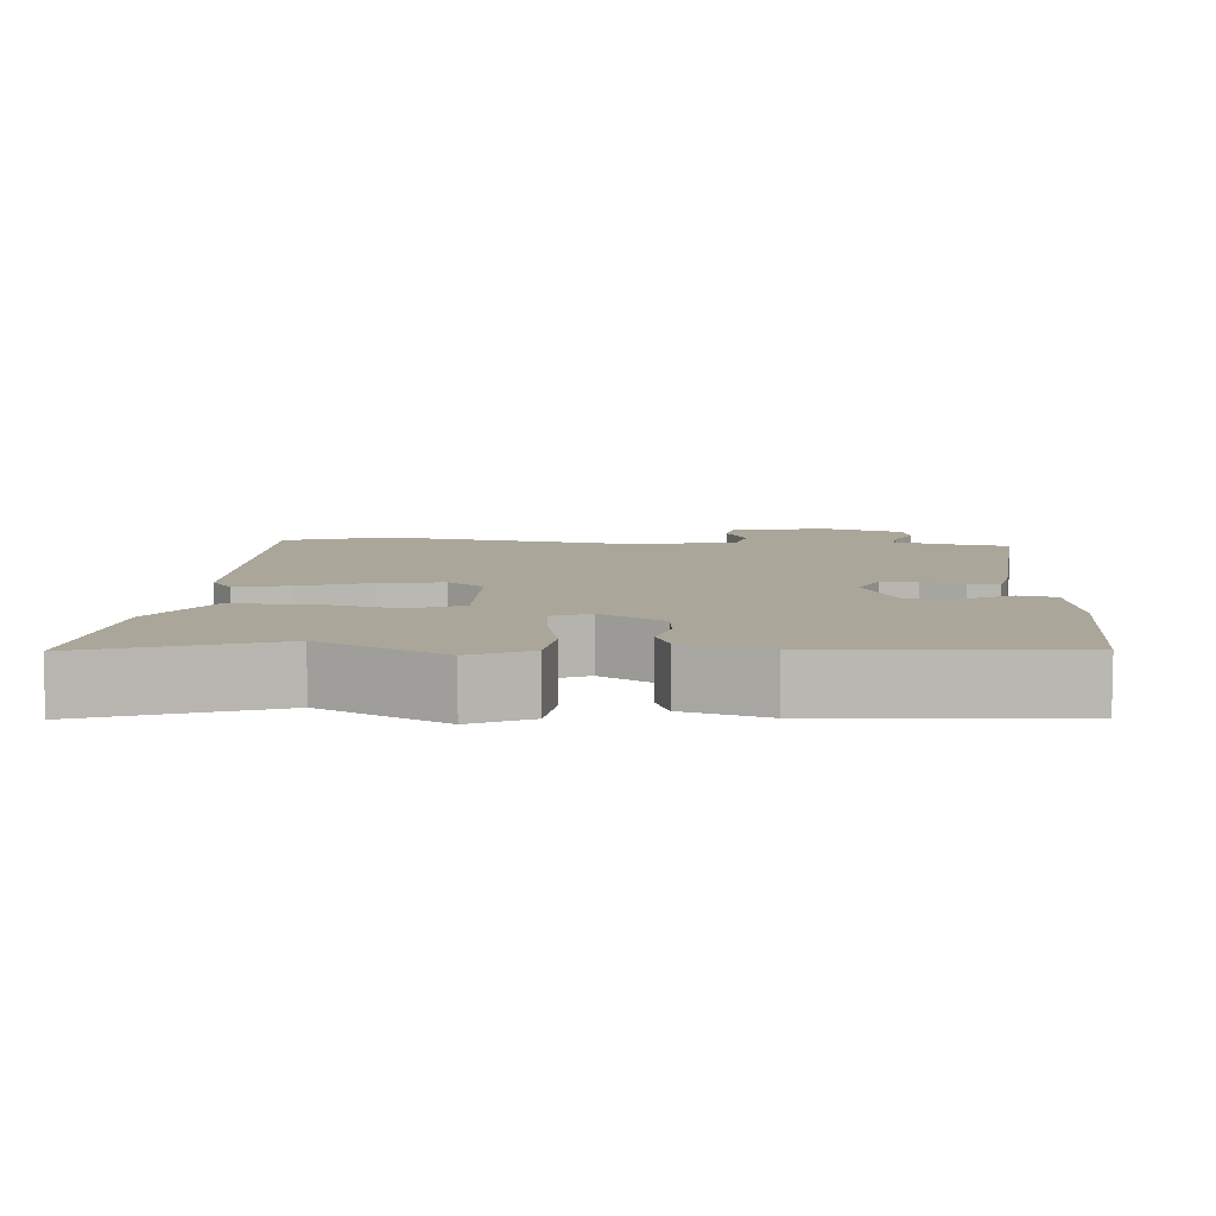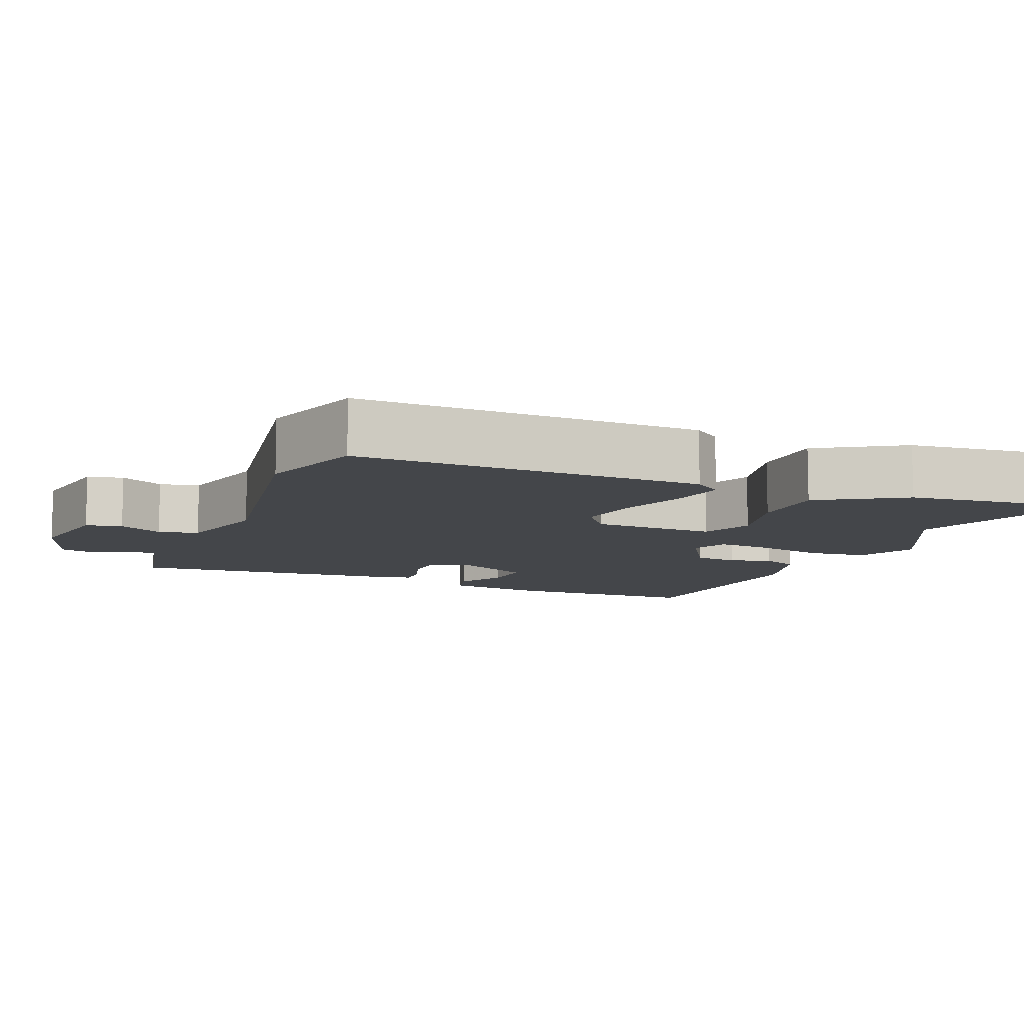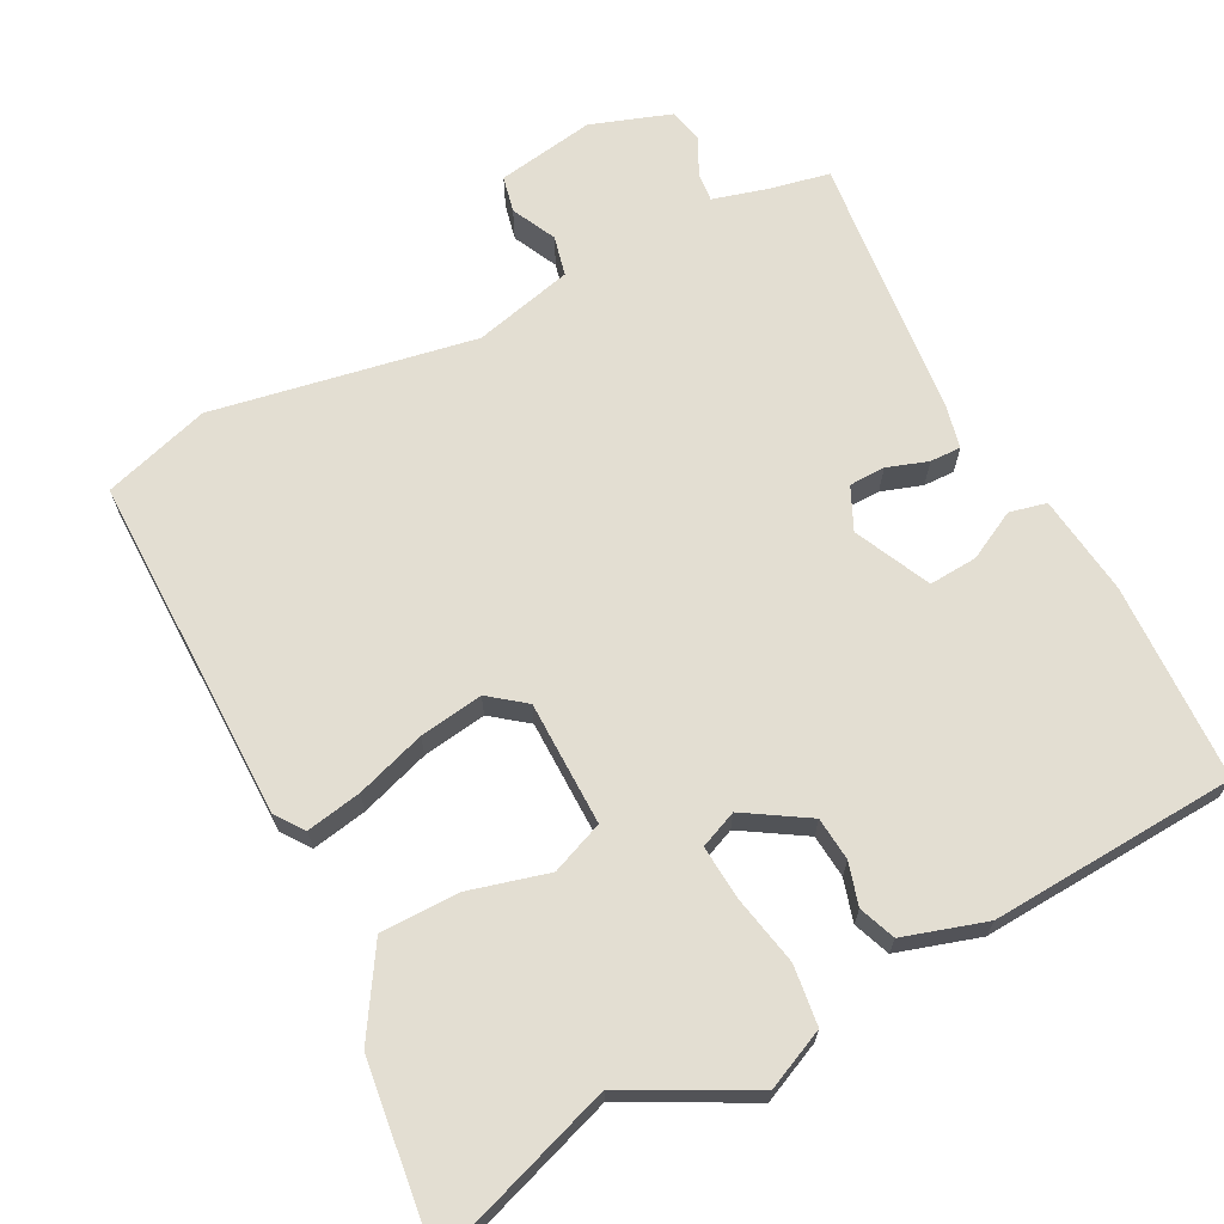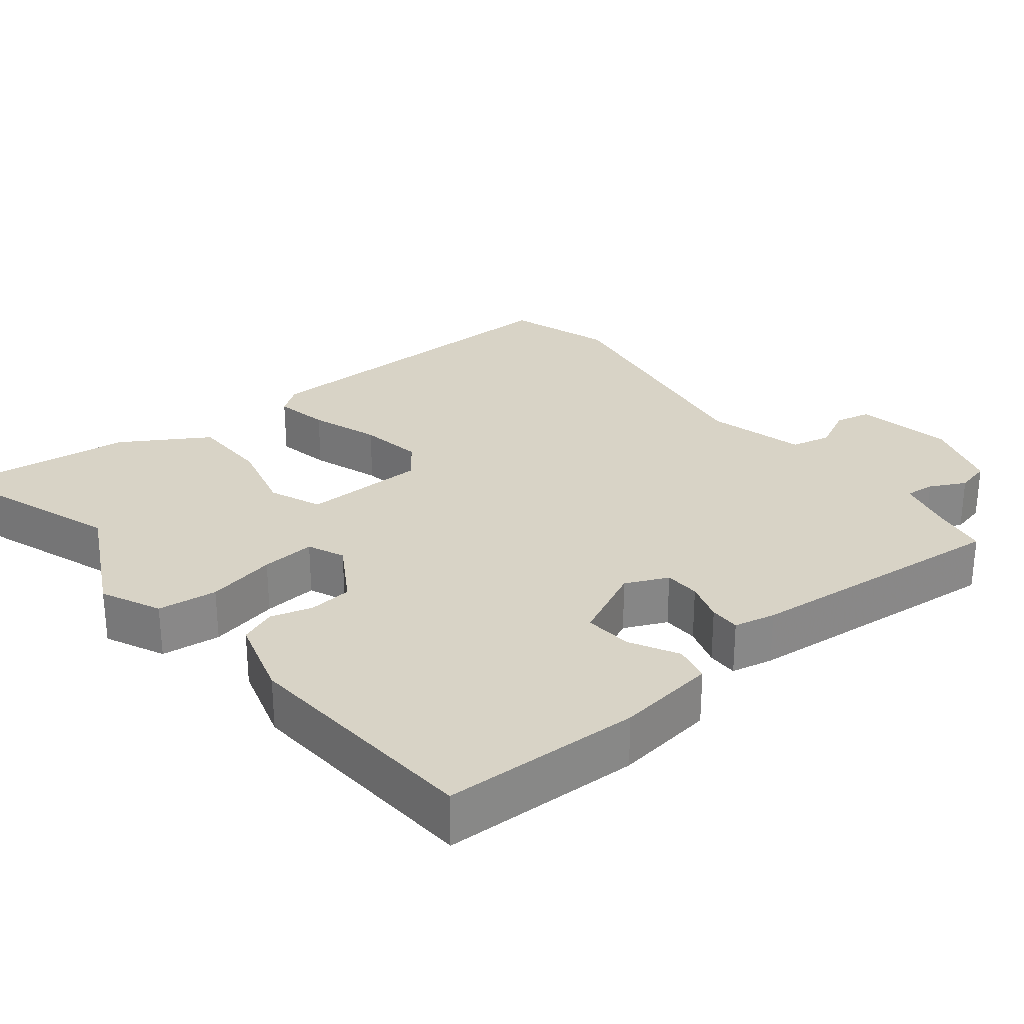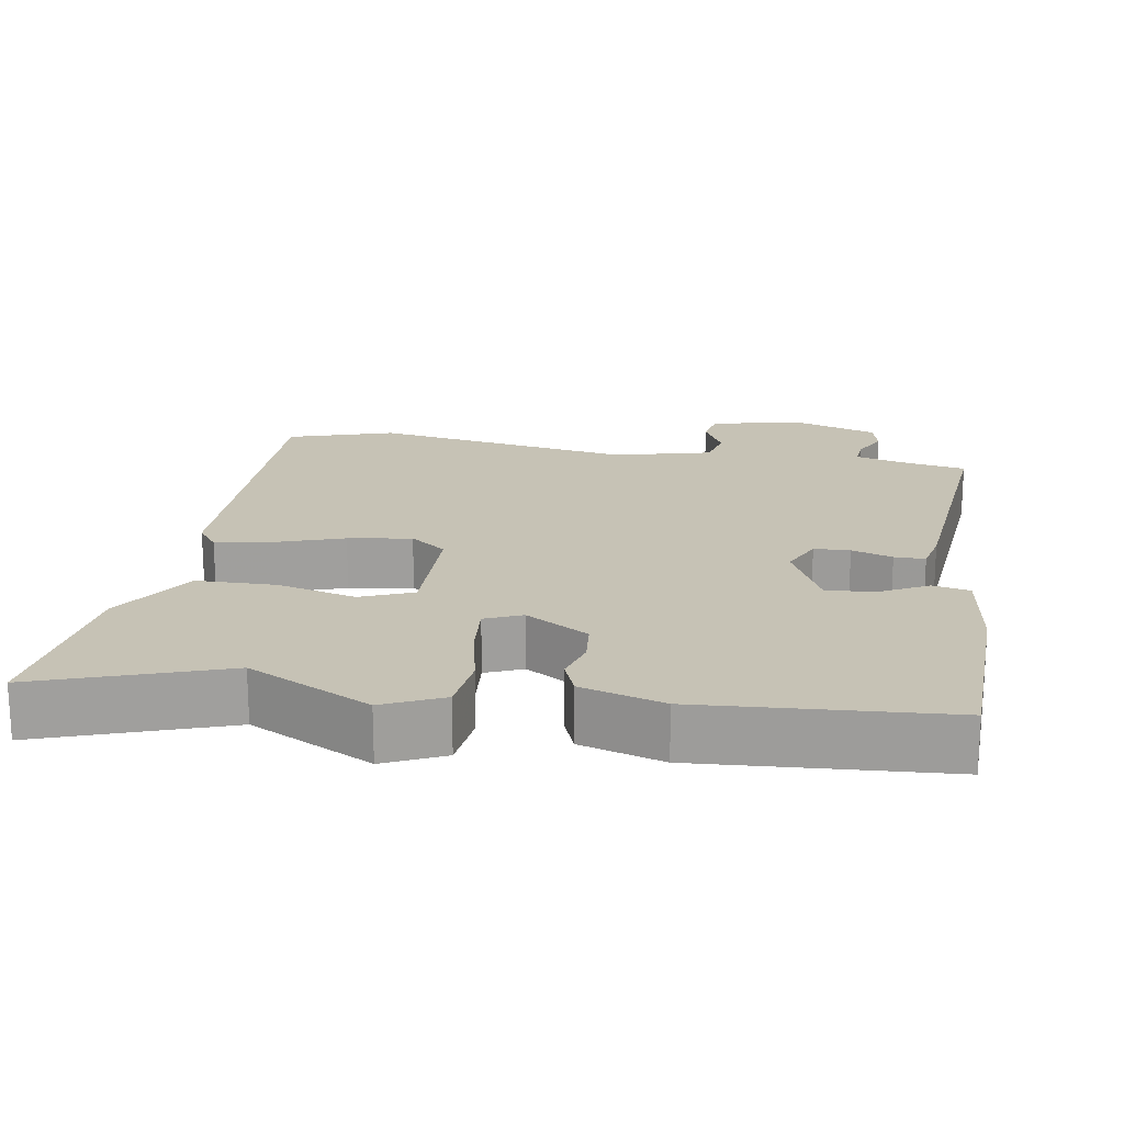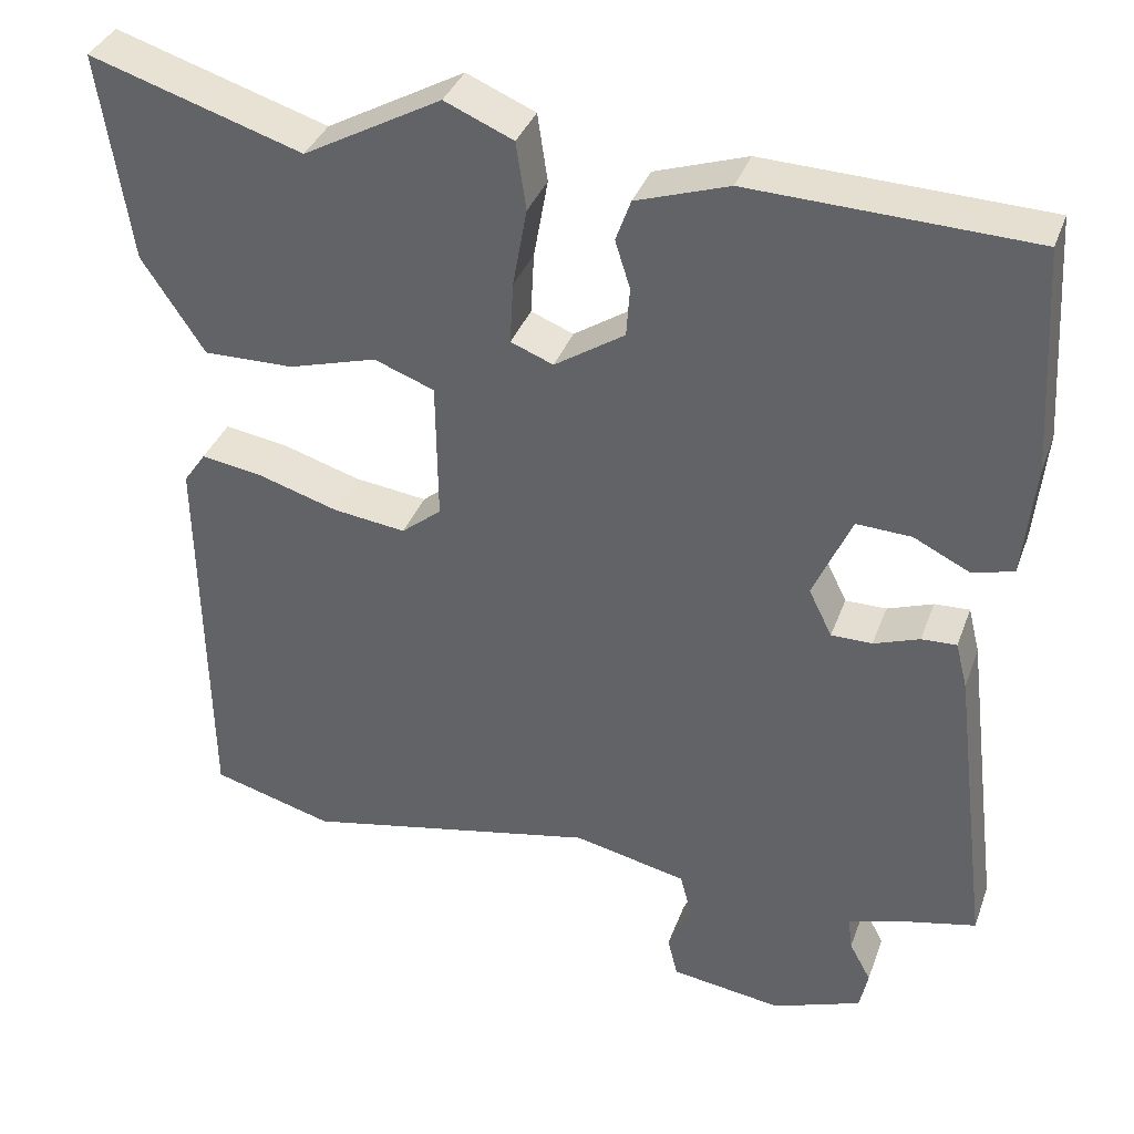
<metadata>
{"format":"obj","ext":"obj","renderer":"f3d","projection":"perspective","resolution":1024,"background":"white","views":[{"elev":7.8,"azim":2.1,"up":"+Y"},{"elev":-9.6,"azim":-114.3,"up":"+Y"},{"elev":67.7,"azim":-28.7,"up":"+Y"},{"elev":27.9,"azim":49.4,"up":"+Y"},{"elev":18.9,"azim":7.6,"up":"+Y"},{"elev":36.2,"azim":18.7,"up":"+Z"}]}
</metadata>
<code>
v -0.582 0.07 0.526
v -0.328 0.07 0.446
v -0.163 0.07 0.537
v -0.081 0.07 0.502
v -0.069 0.07 0.421
v -0.086 0.07 0.326
v -0.09 0.07 0.252
v -0.039 0.07 0.232
v 0.045 0.07 0.287
v 0.049 0.07 0.346
v 0.031 0.07 0.403
v 0.049 0.07 0.453
v 0.16 0.07 0.49
v 0.496 0.07 0.478
v 0.512 0.07 0.209
v 0.498 0.07 0.072
v 0.448 0.07 0.059
v 0.381 0.07 0.092
v 0.315 0.07 0.095
v 0.269 0.07 -0.009
v 0.297 0.07 -0.066
v 0.346 0.07 -0.066
v 0.401 0.07 -0.046
v 0.443 0.07 -0.044
v 0.457 0.07 -0.1
v 0.502 0.07 -0.462
v 0.423 0.07 -0.48
v 0.347 0.07 -0.503
v 0.352 0.07 -0.543
v 0.378 0.07 -0.591
v 0.368 0.07 -0.639
v 0.261 0.07 -0.679
v 0.127 0.07 -0.66
v 0.115 0.07 -0.611
v 0.143 0.07 -0.55
v 0.129 0.07 -0.496
v -0.007 0.07 -0.466
v -0.361 0.07 -0.539
v -0.507 0.07 -0.498
v -0.514 0.07 -0.026
v -0.487 0.07 0.013
v -0.412 0.07 0.001
v -0.317 0.07 -0.028
v -0.23 0.07 -0.039
v -0.182 0.07 0
v -0.184 0.07 0.169
v -0.256 0.07 0.196
v -0.362 0.07 0.165
v -0.47 0.07 0.163
v -0.545 0.07 0.277
v -0.582 0 0.526
v -0.328 0 0.446
v -0.163 0 0.537
v -0.081 0 0.502
v -0.069 0 0.421
v -0.086 0 0.326
v -0.09 0 0.252
v -0.039 0 0.232
v 0.045 0 0.287
v 0.049 0 0.346
v 0.031 0 0.403
v 0.049 0 0.453
v 0.16 0 0.49
v 0.496 0 0.478
v 0.512 0 0.209
v 0.498 0 0.072
v 0.448 0 0.059
v 0.381 0 0.092
v 0.315 0 0.095
v 0.269 0 -0.009
v 0.297 0 -0.066
v 0.346 0 -0.066
v 0.401 0 -0.046
v 0.443 0 -0.044
v 0.457 0 -0.1
v 0.502 0 -0.462
v 0.423 0 -0.48
v 0.347 0 -0.503
v 0.352 0 -0.543
v 0.378 0 -0.591
v 0.368 0 -0.639
v 0.261 0 -0.679
v 0.127 0 -0.66
v 0.115 0 -0.611
v 0.143 0 -0.55
v 0.129 0 -0.496
v -0.007 0 -0.466
v -0.361 0 -0.539
v -0.507 0 -0.498
v -0.514 0 -0.026
v -0.487 0 0.013
v -0.412 0 0.001
v -0.317 0 -0.028
v -0.23 0 -0.039
v -0.182 0 0
v -0.184 0 0.169
v -0.256 0 0.196
v -0.362 0 0.165
v -0.47 0 0.163
v -0.545 0 0.277
f 50 1 2
f 49 50 2
f 48 49 2
f 47 48 2
f 4 5 6
f 3 4 6
f 2 3 6
f 47 2 6
f 46 47 6
f 45 46 6 7
f 41 42 43
f 40 41 43
f 39 40 43
f 38 39 43
f 37 38 43
f 36 37 43 44
f 33 34 35
f 32 33 35
f 31 32 35
f 30 31 35
f 29 30 35
f 28 29 35 36
f 36 44 45
f 28 36 45
f 27 28 45
f 25 26 27
f 24 25 27
f 23 24 27
f 22 23 27
f 16 17 18
f 15 16 18
f 14 15 18
f 13 14 18
f 12 13 18
f 11 12 18
f 10 11 18
f 9 10 18 19
f 8 9 19 20
f 8 20 21
f 7 8 21
f 45 7 21
f 21 22 27
f 21 27 45
f 52 51 100
f 52 100 99
f 52 99 98
f 52 98 97
f 56 55 54
f 56 54 53
f 56 53 52
f 56 52 97
f 56 97 96
f 57 56 96 95
f 93 92 91
f 93 91 90
f 93 90 89
f 93 89 88
f 93 88 87
f 94 93 87 86
f 85 84 83
f 85 83 82
f 85 82 81
f 85 81 80
f 85 80 79
f 86 85 79 78
f 95 94 86
f 95 86 78
f 95 78 77
f 77 76 75
f 77 75 74
f 77 74 73
f 77 73 72
f 68 67 66
f 68 66 65
f 68 65 64
f 68 64 63
f 68 63 62
f 68 62 61
f 68 61 60
f 69 68 60 59
f 70 69 59 58
f 71 70 58
f 71 58 57
f 71 57 95
f 77 72 71
f 95 77 71
f 1 51 52 2
f 2 52 53 3
f 3 53 54 4
f 4 54 55 5
f 5 55 56 6
f 6 56 57 7
f 7 57 58 8
f 8 58 59 9
f 9 59 60 10
f 10 60 61 11
f 11 61 62 12
f 12 62 63 13
f 13 63 64 14
f 14 64 65 15
f 15 65 66 16
f 16 66 67 17
f 17 67 68 18
f 18 68 69 19
f 19 69 70 20
f 20 70 71 21
f 21 71 72 22
f 22 72 73 23
f 23 73 74 24
f 24 74 75 25
f 25 75 76 26
f 26 76 77 27
f 27 77 78 28
f 28 78 79 29
f 29 79 80 30
f 30 80 81 31
f 31 81 82 32
f 32 82 83 33
f 33 83 84 34
f 34 84 85 35
f 35 85 86 36
f 36 86 87 37
f 37 87 88 38
f 38 88 89 39
f 39 89 90 40
f 40 90 91 41
f 41 91 92 42
f 42 92 93 43
f 43 93 94 44
f 44 94 95 45
f 45 95 96 46
f 46 96 97 47
f 47 97 98 48
f 48 98 99 49
f 49 99 100 50
f 50 100 51 1

</code>
